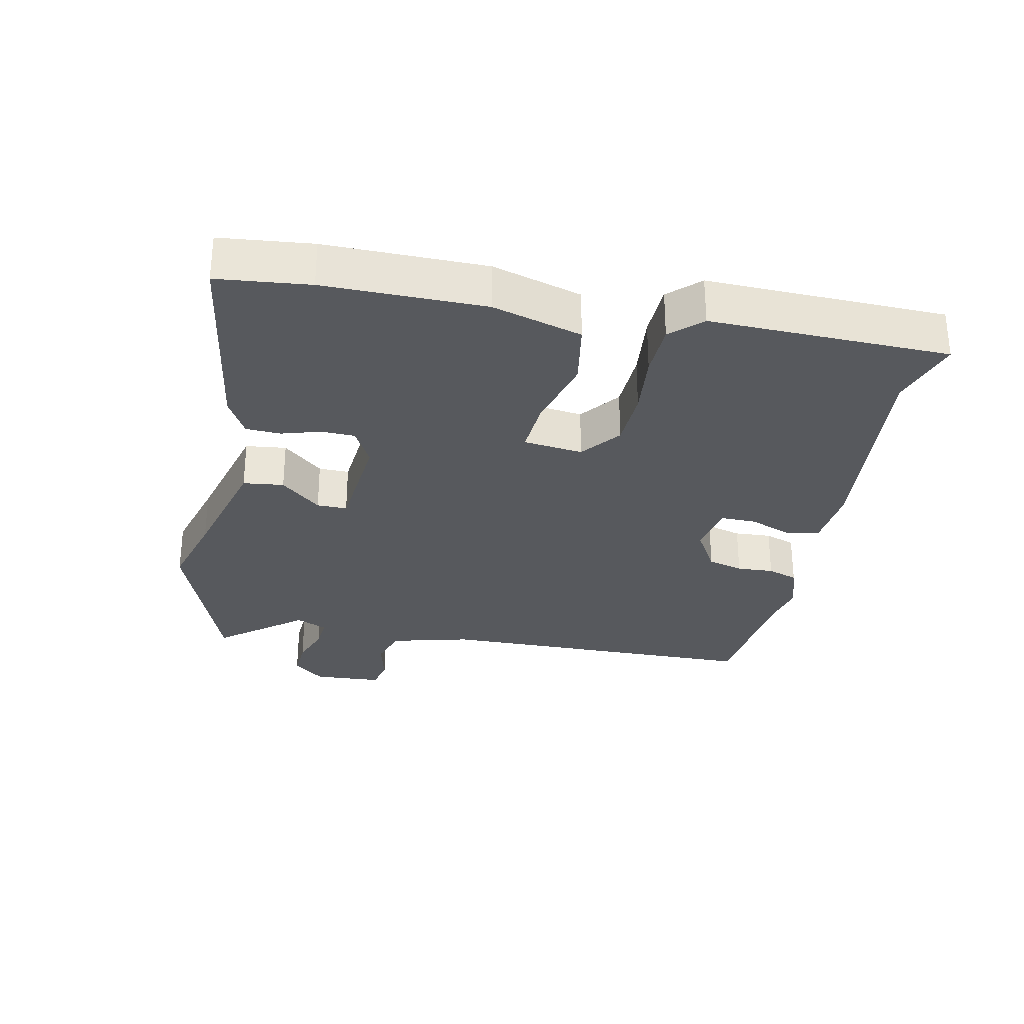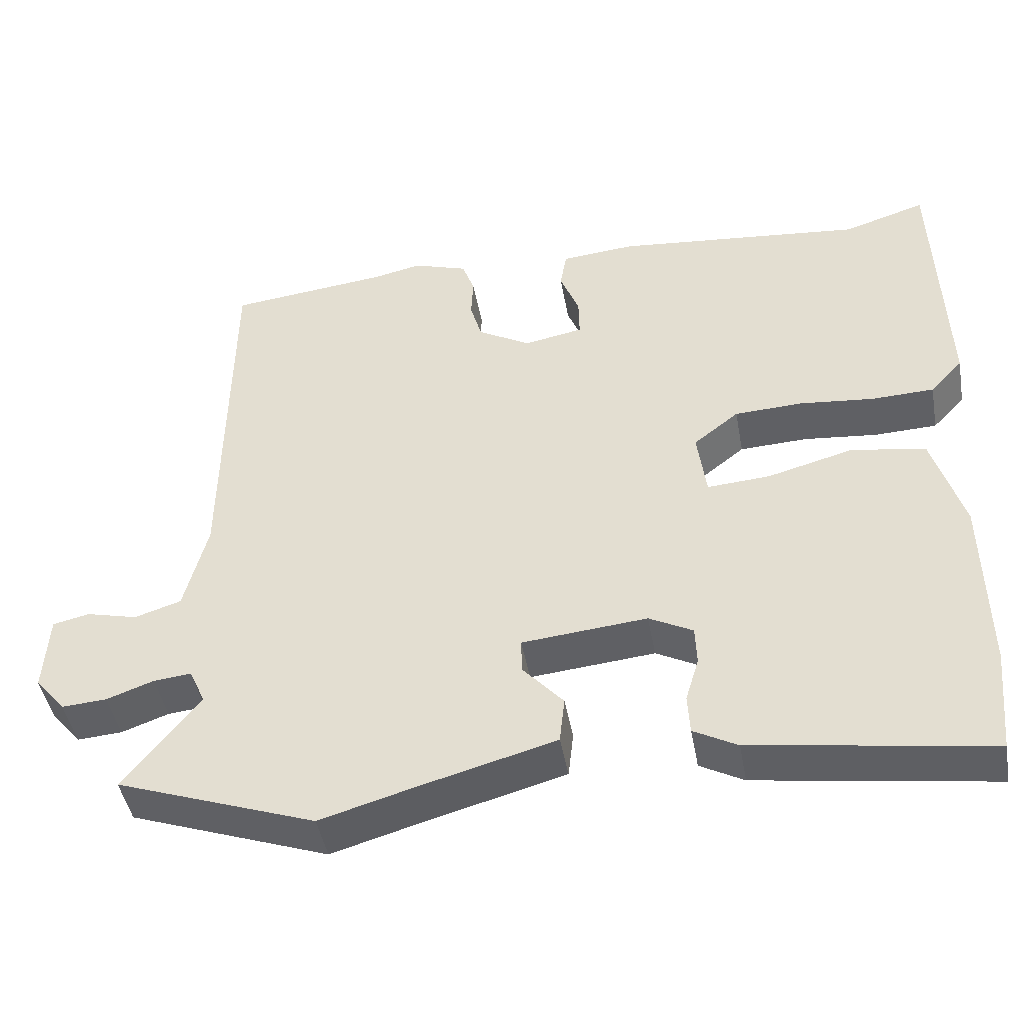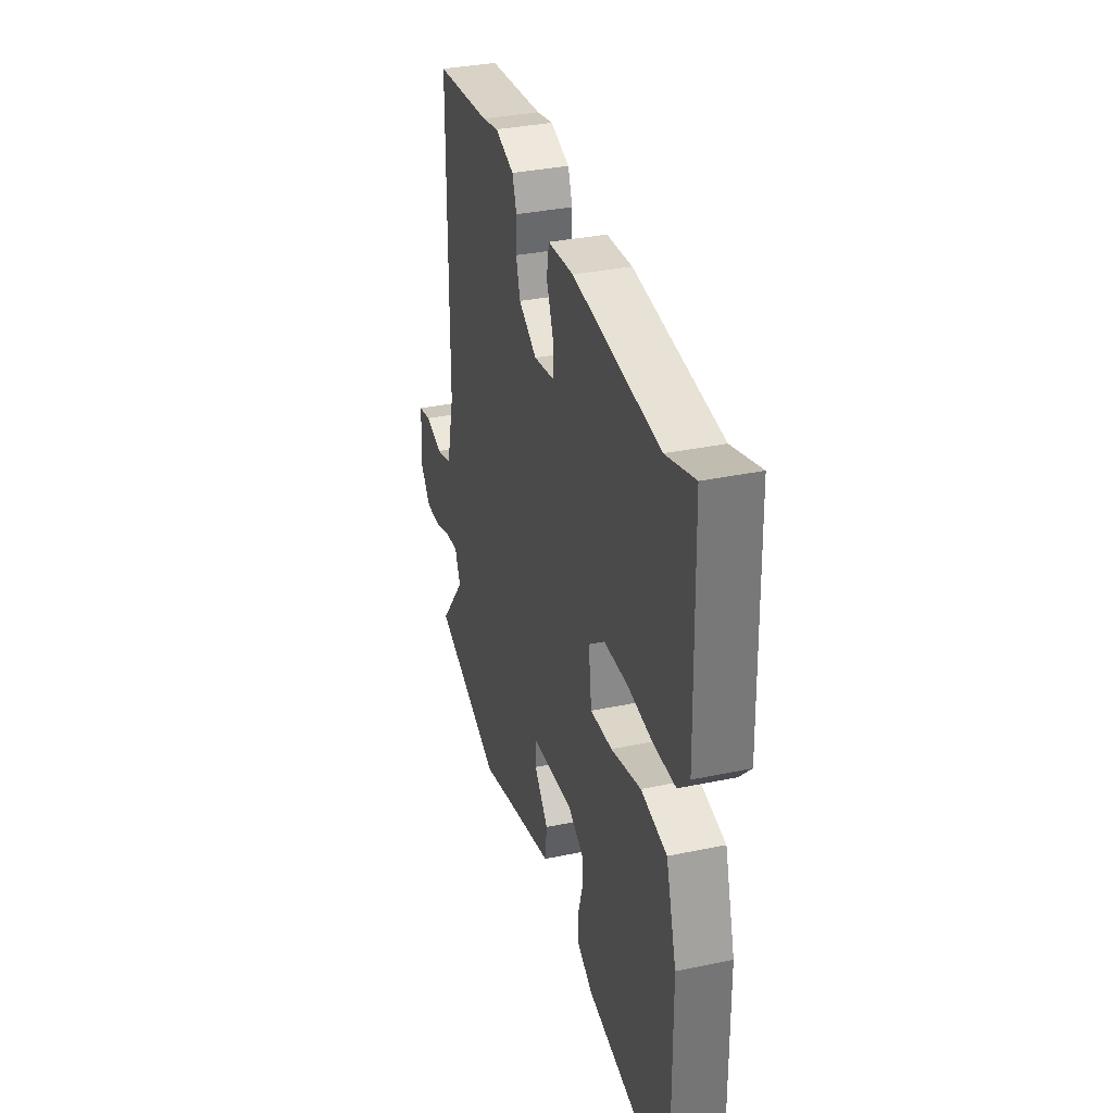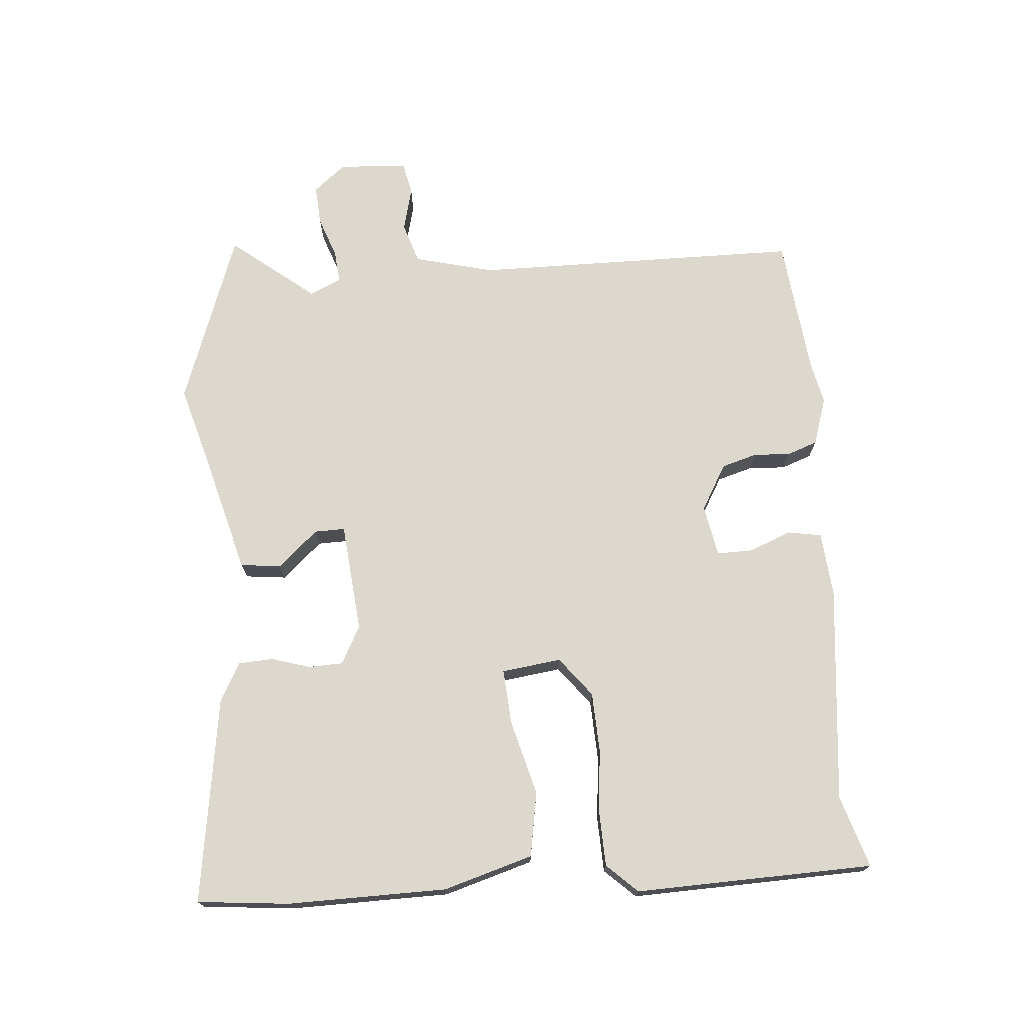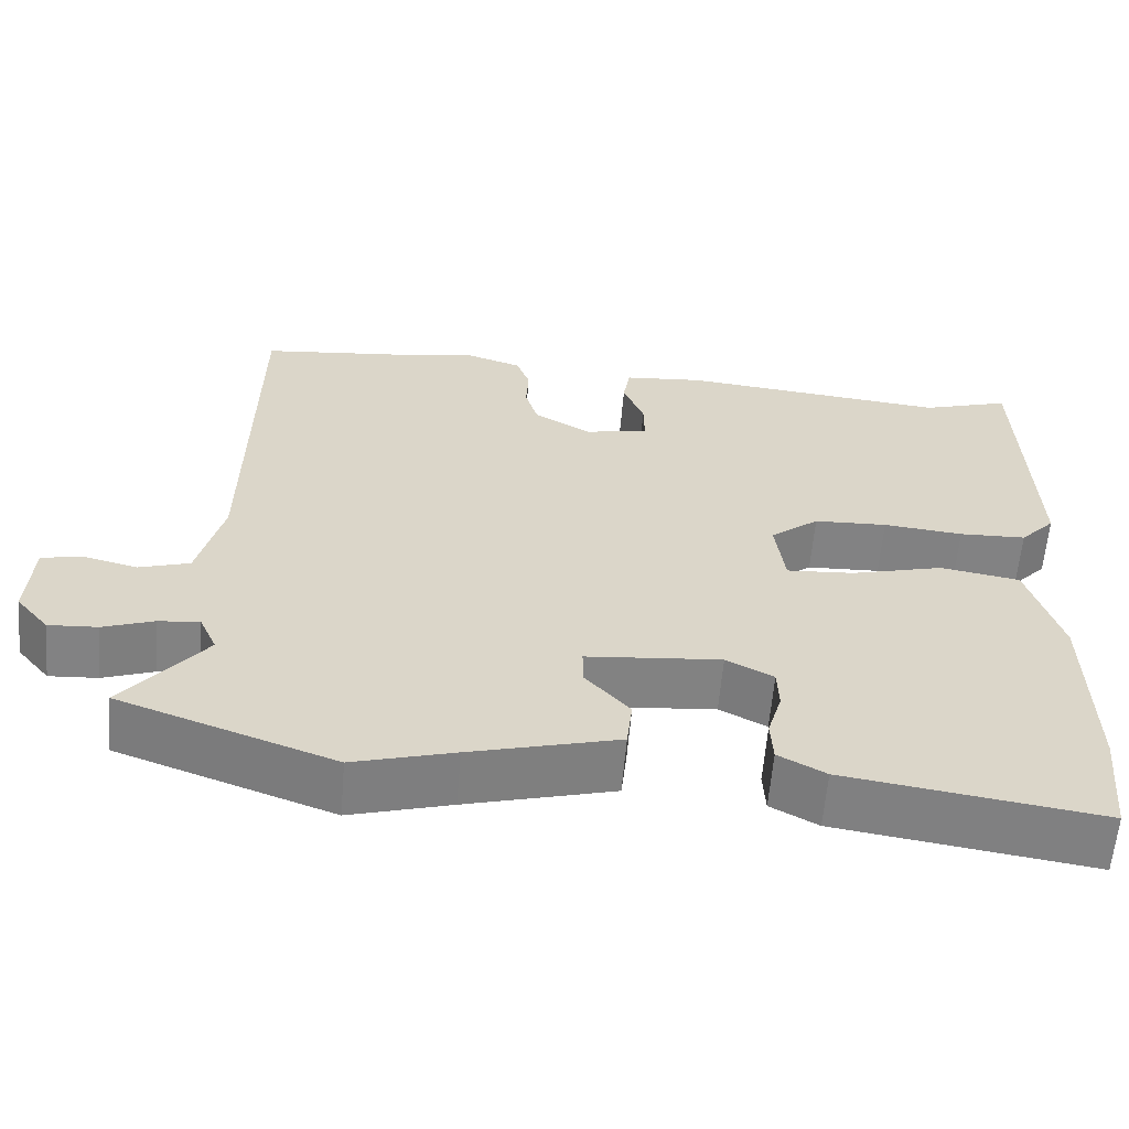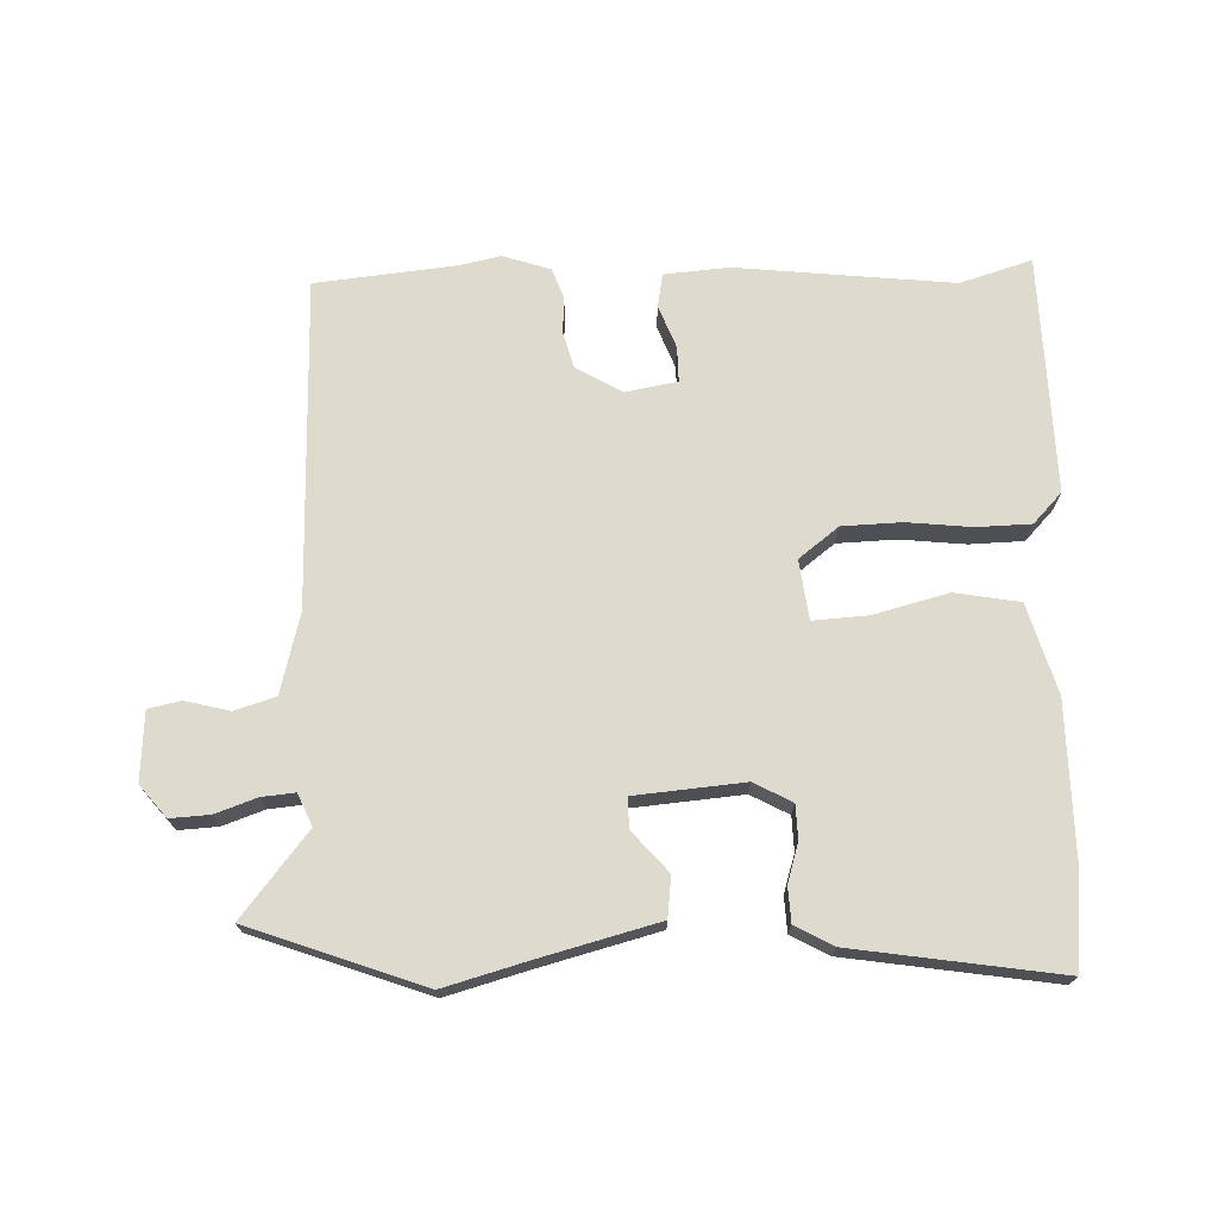
<metadata>
{"format":"obj","ext":"obj","renderer":"f3d","projection":"perspective","resolution":1024,"background":"white","views":[{"elev":-29.5,"azim":-101.4,"up":"+Y"},{"elev":-45.2,"azim":-169.8,"up":"+Z"},{"elev":34.4,"azim":-105.7,"up":"+Z"},{"elev":72.6,"azim":-94.5,"up":"+Y"},{"elev":-60.8,"azim":175.2,"up":"+Z"},{"elev":71.3,"azim":178.6,"up":"+Y"}]}
</metadata>
<code>
v -0.495 0.07 -0.553
v -0.509 0.07 -0.411
v -0.506 0.07 -0.164
v -0.465 0.07 -0.026
v -0.365 0.07 -0.009
v -0.249 0.07 -0.04
v -0.164 0.07 -0.046
v -0.152 0.07 0.046
v -0.213 0.07 0.094
v -0.305 0.07 0.098
v -0.405 0.07 0.088
v -0.489 0.07 0.091
v -0.533 0.07 0.138
v -0.522 0.07 0.507
v -0.411 0.07 0.472
v -0.075 0.07 0.506
v 0.025 0.07 0.497
v 0.034 0.07 0.445
v 0.008 0.07 0.379
v 0.007 0.07 0.324
v 0.087 0.07 0.309
v 0.158 0.07 0.35
v 0.174 0.07 0.405
v 0.171 0.07 0.462
v 0.188 0.07 0.509
v 0.262 0.07 0.533
v 0.326 0.07 0.519
v 0.543 0.07 0.495
v 0.547 0.07 -0.014
v 0.578 0.07 -0.138
v 0.641 0.07 -0.158
v 0.71 0.07 -0.141
v 0.76 0.07 -0.152
v 0.766 0.07 -0.259
v 0.725 0.07 -0.308
v 0.664 0.07 -0.304
v 0.6 0.07 -0.281
v 0.549 0.07 -0.276
v 0.527 0.07 -0.325
v 0.629 0.07 -0.454
v 0.36 0.07 -0.55
v 0.234 0.07 -0.514
v 0.049 0.07 -0.464
v 0.042 0.07 -0.401
v 0.097 0.07 -0.339
v 0.098 0.07 -0.292
v -0.071 0.07 -0.276
v -0.13 0.07 -0.307
v -0.132 0.07 -0.36
v -0.114 0.07 -0.42
v -0.117 0.07 -0.474
v -0.176 0.07 -0.506
v -0.495 0 -0.553
v -0.509 0 -0.411
v -0.506 0 -0.164
v -0.465 0 -0.026
v -0.365 0 -0.009
v -0.249 0 -0.04
v -0.164 0 -0.046
v -0.152 0 0.046
v -0.213 0 0.094
v -0.305 0 0.098
v -0.405 0 0.088
v -0.489 0 0.091
v -0.533 0 0.138
v -0.522 0 0.507
v -0.411 0 0.472
v -0.075 0 0.506
v 0.025 0 0.497
v 0.034 0 0.445
v 0.008 0 0.379
v 0.007 0 0.324
v 0.087 0 0.309
v 0.158 0 0.35
v 0.174 0 0.405
v 0.171 0 0.462
v 0.188 0 0.509
v 0.262 0 0.533
v 0.326 0 0.519
v 0.543 0 0.495
v 0.547 0 -0.014
v 0.578 0 -0.138
v 0.641 0 -0.158
v 0.71 0 -0.141
v 0.76 0 -0.152
v 0.766 0 -0.259
v 0.725 0 -0.308
v 0.664 0 -0.304
v 0.6 0 -0.281
v 0.549 0 -0.276
v 0.527 0 -0.325
v 0.629 0 -0.454
v 0.36 0 -0.55
v 0.234 0 -0.514
v 0.049 0 -0.464
v 0.042 0 -0.401
v 0.097 0 -0.339
v 0.098 0 -0.292
v -0.071 0 -0.276
v -0.13 0 -0.307
v -0.132 0 -0.36
v -0.114 0 -0.42
v -0.117 0 -0.474
v -0.176 0 -0.506
f 4 5 6
f 3 4 6
f 2 3 6
f 1 2 6
f 52 1 6
f 51 52 6
f 50 51 6
f 49 50 6
f 48 49 6 7
f 47 48 7 8
f 46 47 8
f 42 43 44 45
f 42 45 46
f 41 42 46
f 40 41 46
f 39 40 46
f 38 39 46 8
f 35 36 37
f 34 35 37
f 33 34 37
f 32 33 37
f 31 32 37
f 38 8 9
f 37 38 9
f 31 37 9
f 30 31 9
f 27 28 29
f 27 29 30
f 26 27 30
f 25 26 30
f 24 25 30
f 23 24 30
f 22 23 30
f 21 22 30 9
f 17 18 19
f 16 17 19
f 15 16 19
f 15 19 20
f 14 15 20
f 13 14 20
f 12 13 20
f 11 12 20
f 10 11 20
f 9 10 20 21
f 58 57 56
f 58 56 55
f 58 55 54
f 58 54 53
f 58 53 104
f 58 104 103
f 58 103 102
f 58 102 101
f 59 58 101 100
f 60 59 100 99
f 60 99 98
f 97 96 95 94
f 98 97 94
f 98 94 93
f 98 93 92
f 98 92 91
f 60 98 91 90
f 89 88 87
f 89 87 86
f 89 86 85
f 89 85 84
f 89 84 83
f 61 60 90
f 61 90 89
f 61 89 83
f 61 83 82
f 81 80 79
f 82 81 79
f 82 79 78
f 82 78 77
f 82 77 76
f 82 76 75
f 82 75 74
f 61 82 74 73
f 71 70 69
f 71 69 68
f 71 68 67
f 72 71 67
f 72 67 66
f 72 66 65
f 72 65 64
f 72 64 63
f 72 63 62
f 73 72 62 61
f 1 53 54 2
f 2 54 55 3
f 3 55 56 4
f 4 56 57 5
f 5 57 58 6
f 6 58 59 7
f 7 59 60 8
f 8 60 61 9
f 9 61 62 10
f 10 62 63 11
f 11 63 64 12
f 12 64 65 13
f 13 65 66 14
f 14 66 67 15
f 15 67 68 16
f 16 68 69 17
f 17 69 70 18
f 18 70 71 19
f 19 71 72 20
f 20 72 73 21
f 21 73 74 22
f 22 74 75 23
f 23 75 76 24
f 24 76 77 25
f 25 77 78 26
f 26 78 79 27
f 27 79 80 28
f 28 80 81 29
f 29 81 82 30
f 30 82 83 31
f 31 83 84 32
f 32 84 85 33
f 33 85 86 34
f 34 86 87 35
f 35 87 88 36
f 36 88 89 37
f 37 89 90 38
f 38 90 91 39
f 39 91 92 40
f 40 92 93 41
f 41 93 94 42
f 42 94 95 43
f 43 95 96 44
f 44 96 97 45
f 45 97 98 46
f 46 98 99 47
f 47 99 100 48
f 48 100 101 49
f 49 101 102 50
f 50 102 103 51
f 51 103 104 52
f 52 104 53 1

</code>
